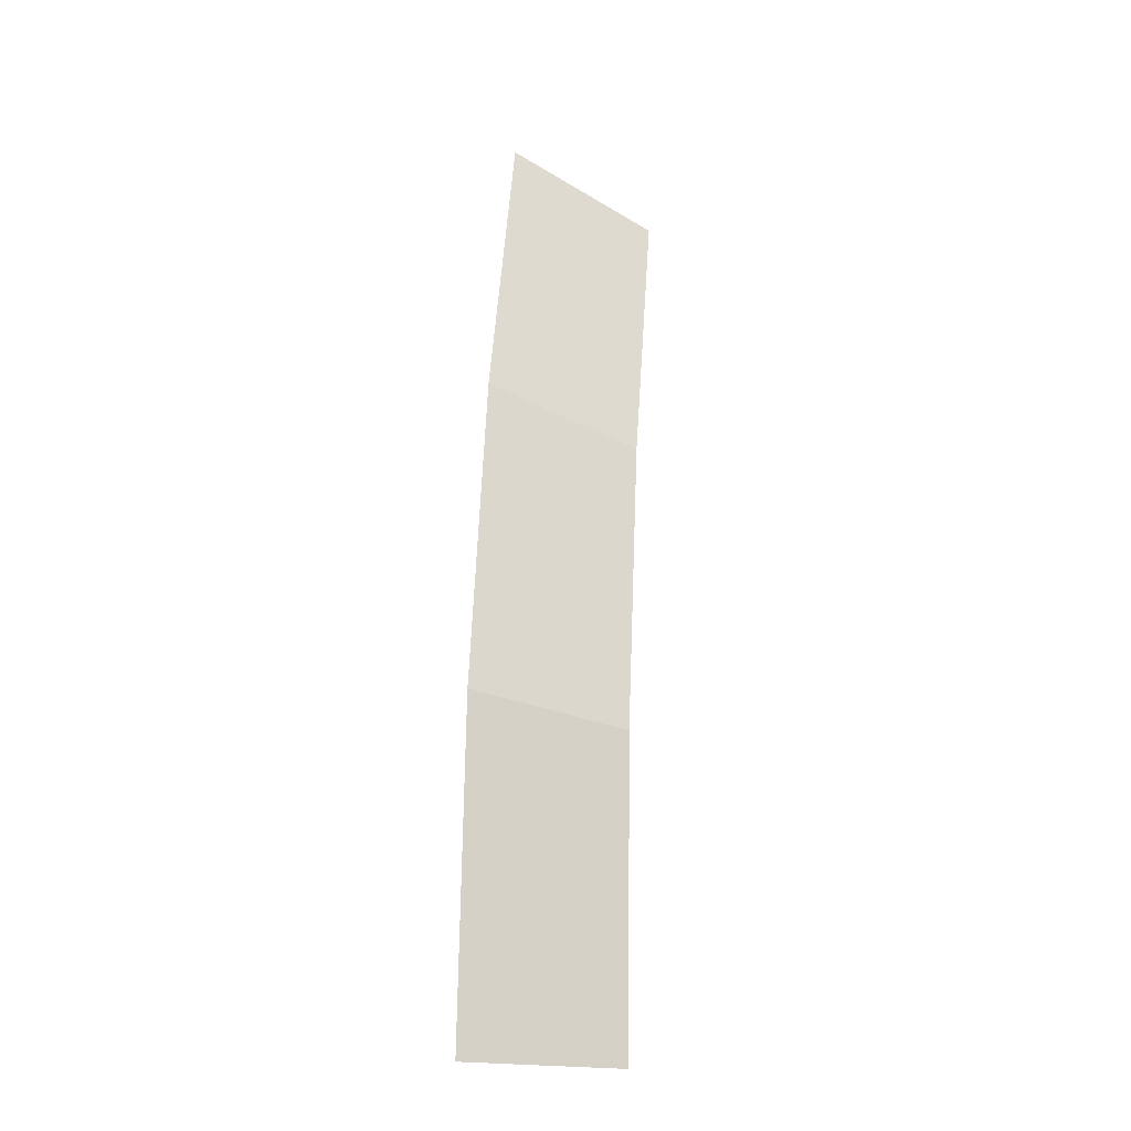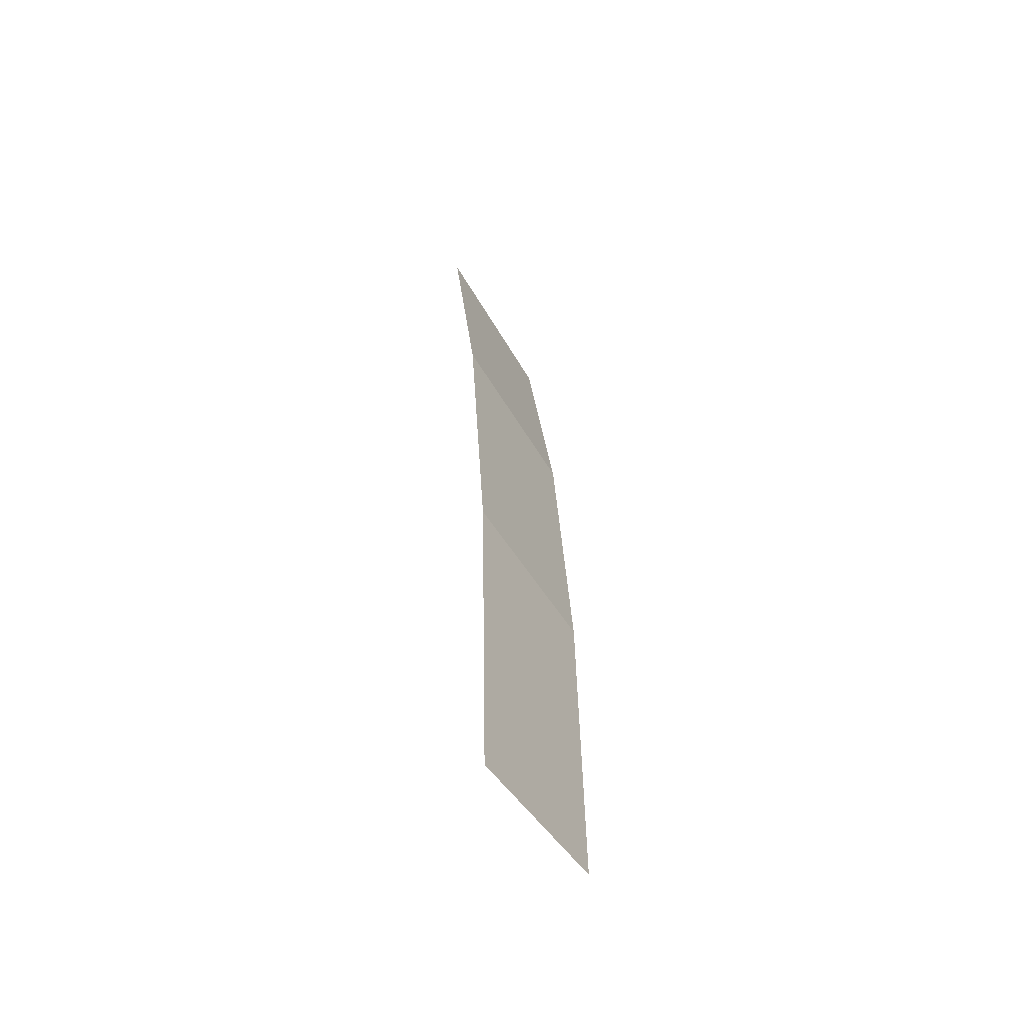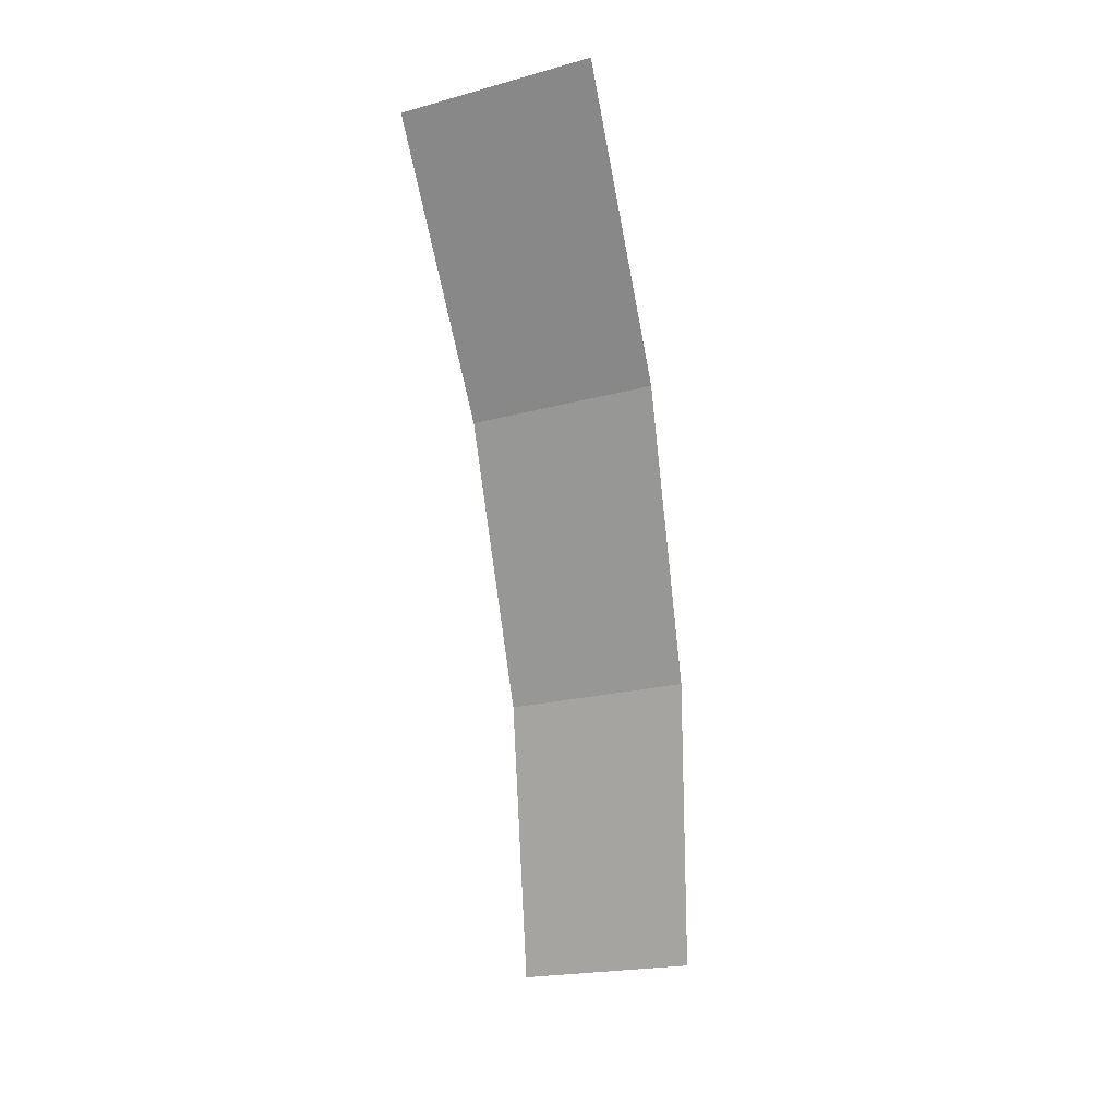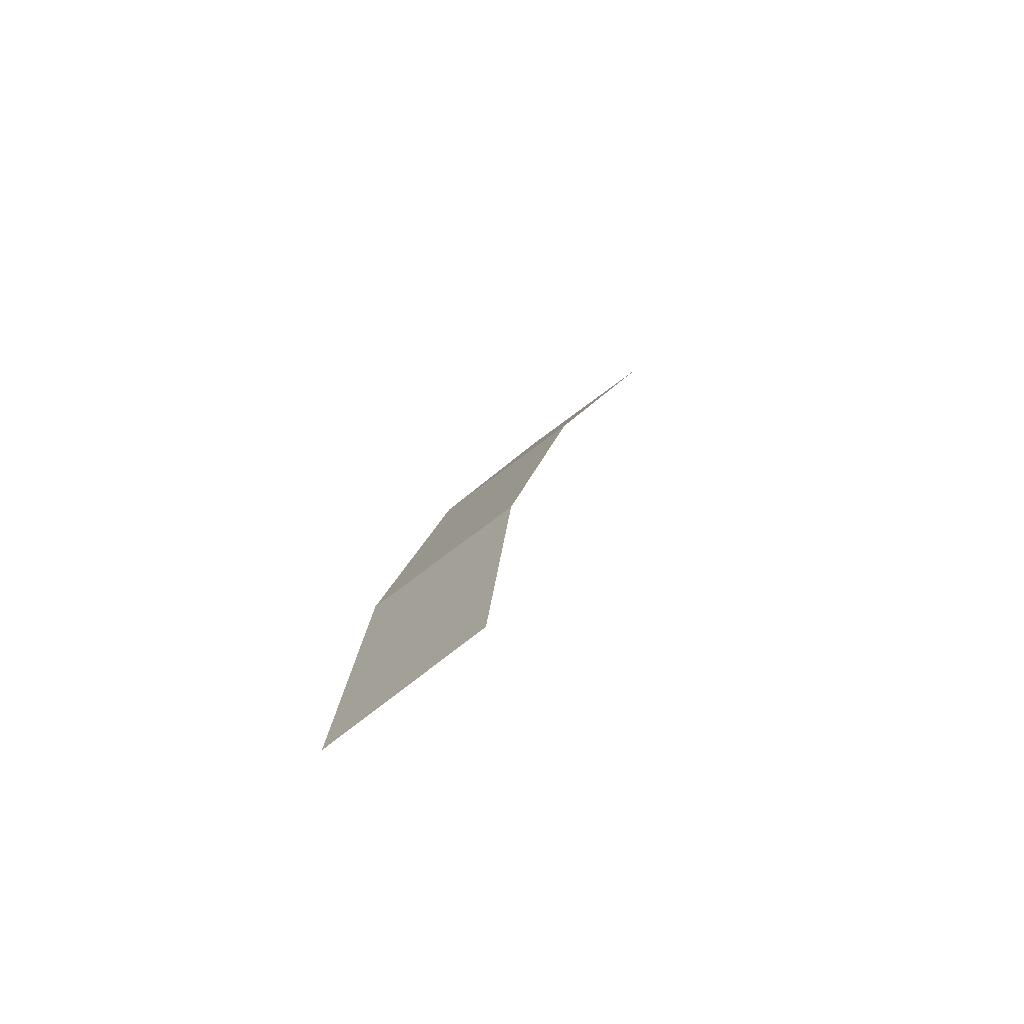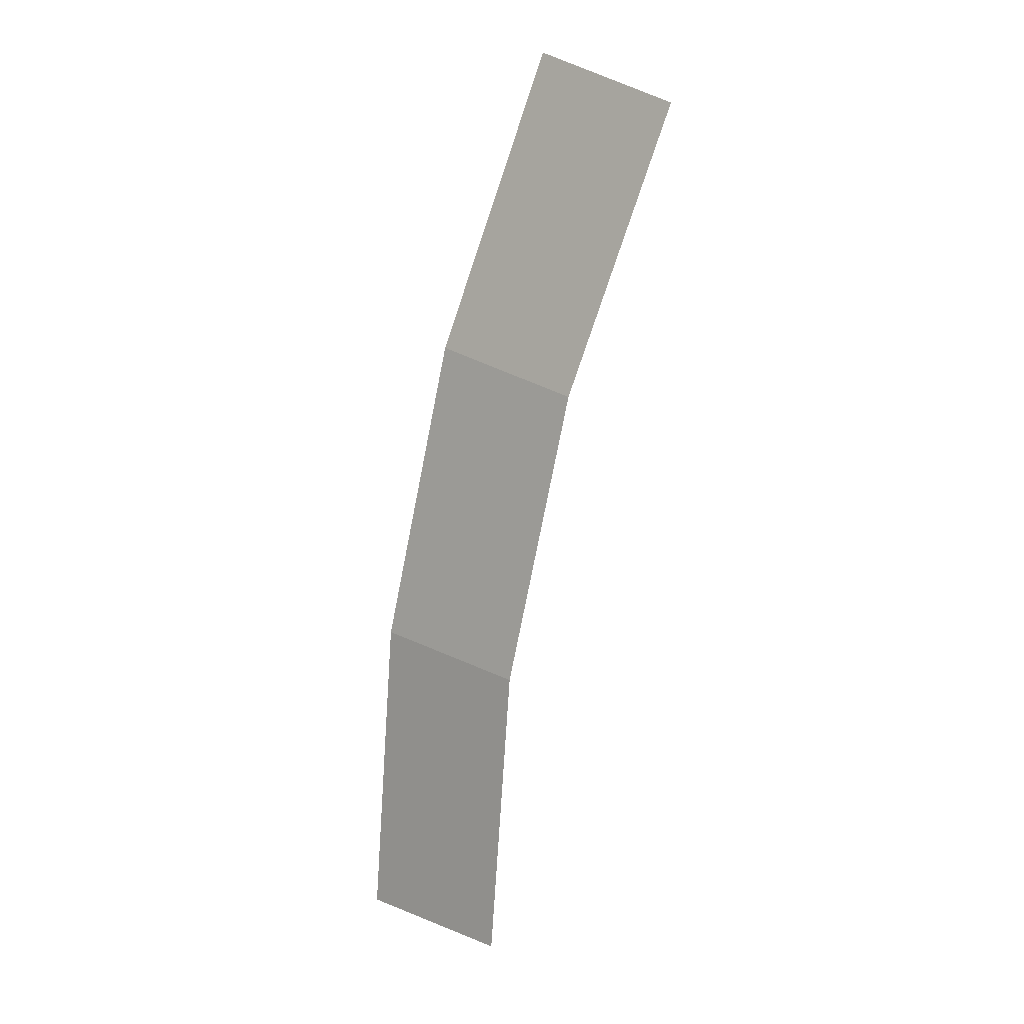
<metadata>
{"format":"obj","ext":"obj","renderer":"f3d","projection":"perspective","resolution":1024,"background":"white","views":[{"elev":-17.6,"azim":101.6,"up":"+Z"},{"elev":-46.9,"azim":75.6,"up":"+Z"},{"elev":14.2,"azim":-54.3,"up":"+Z"},{"elev":-71.1,"azim":174.0,"up":"+Z"},{"elev":14.2,"azim":175.5,"up":"+Z"}]}
</metadata>
<code>
v 0.95 0.05 0
v 0.9418 0.05 0.124
v 0.9914 0 0.1305
v 1 0 0
v 0.9418 0.05 0.124
v 0.9176 0.05 0.2459
v 0.9659 0 0.2588
v 0.9914 0 0.1305
v 0.9176 0.05 0.2459
v 0.8777 0.05 0.3636
v 0.9239 0 0.3827
v 0.9659 0 0.2588
g mesh1661
f 1 2 3
f 3 4 1
f 5 6 7
f 7 8 5
f 9 10 11
f 11 12 9

</code>
